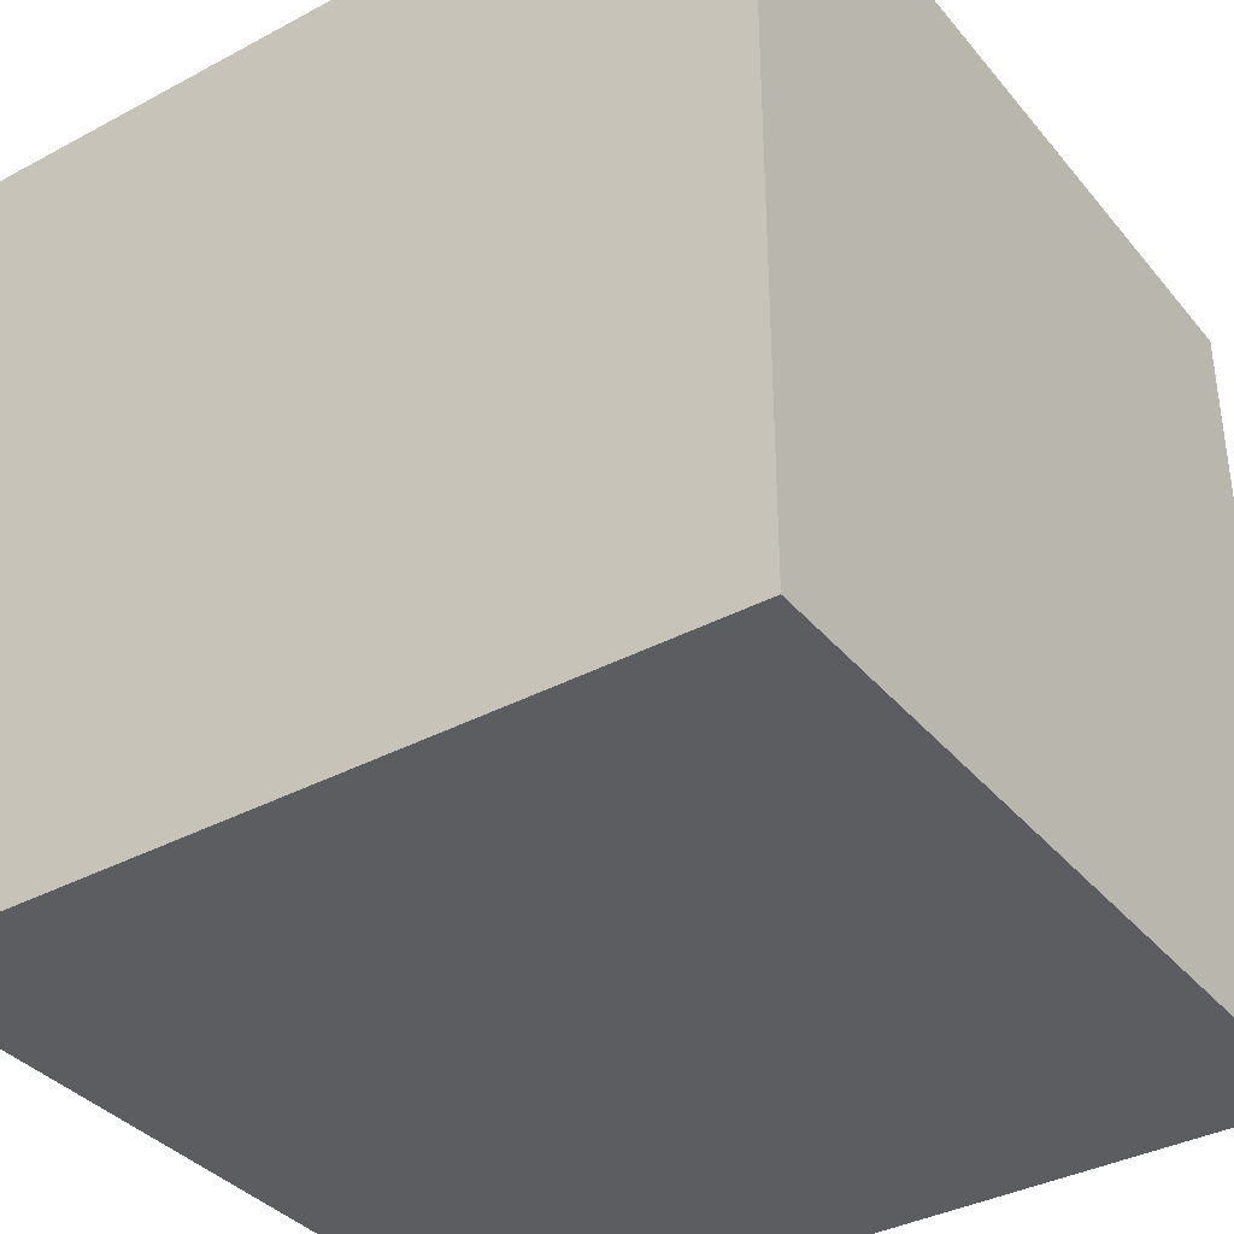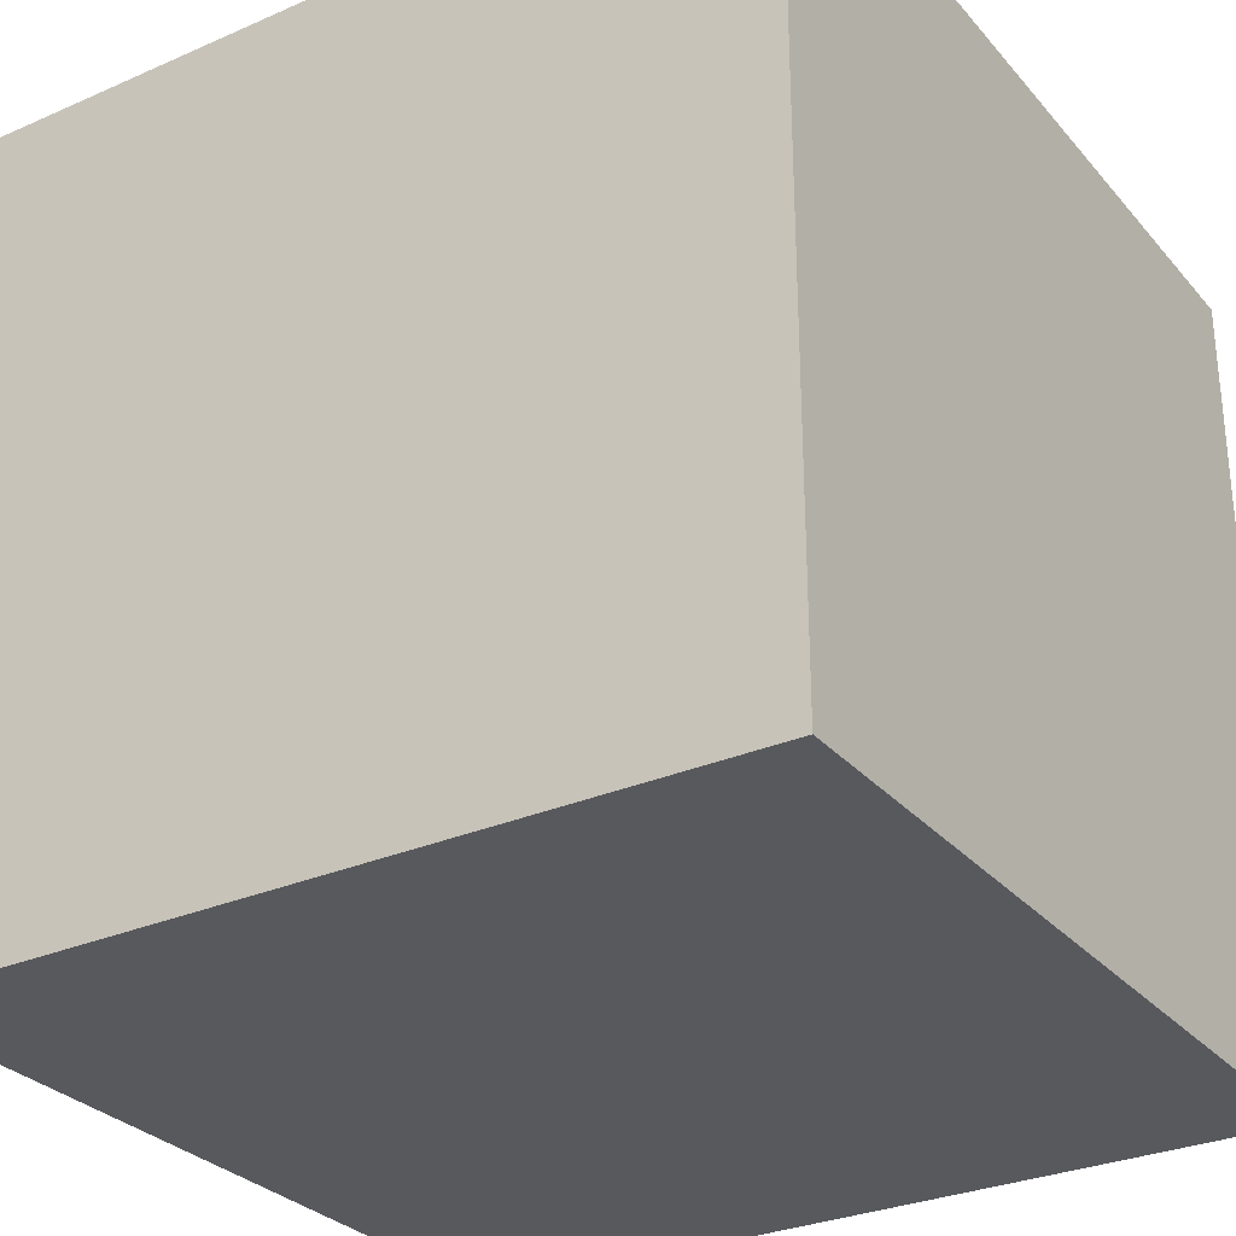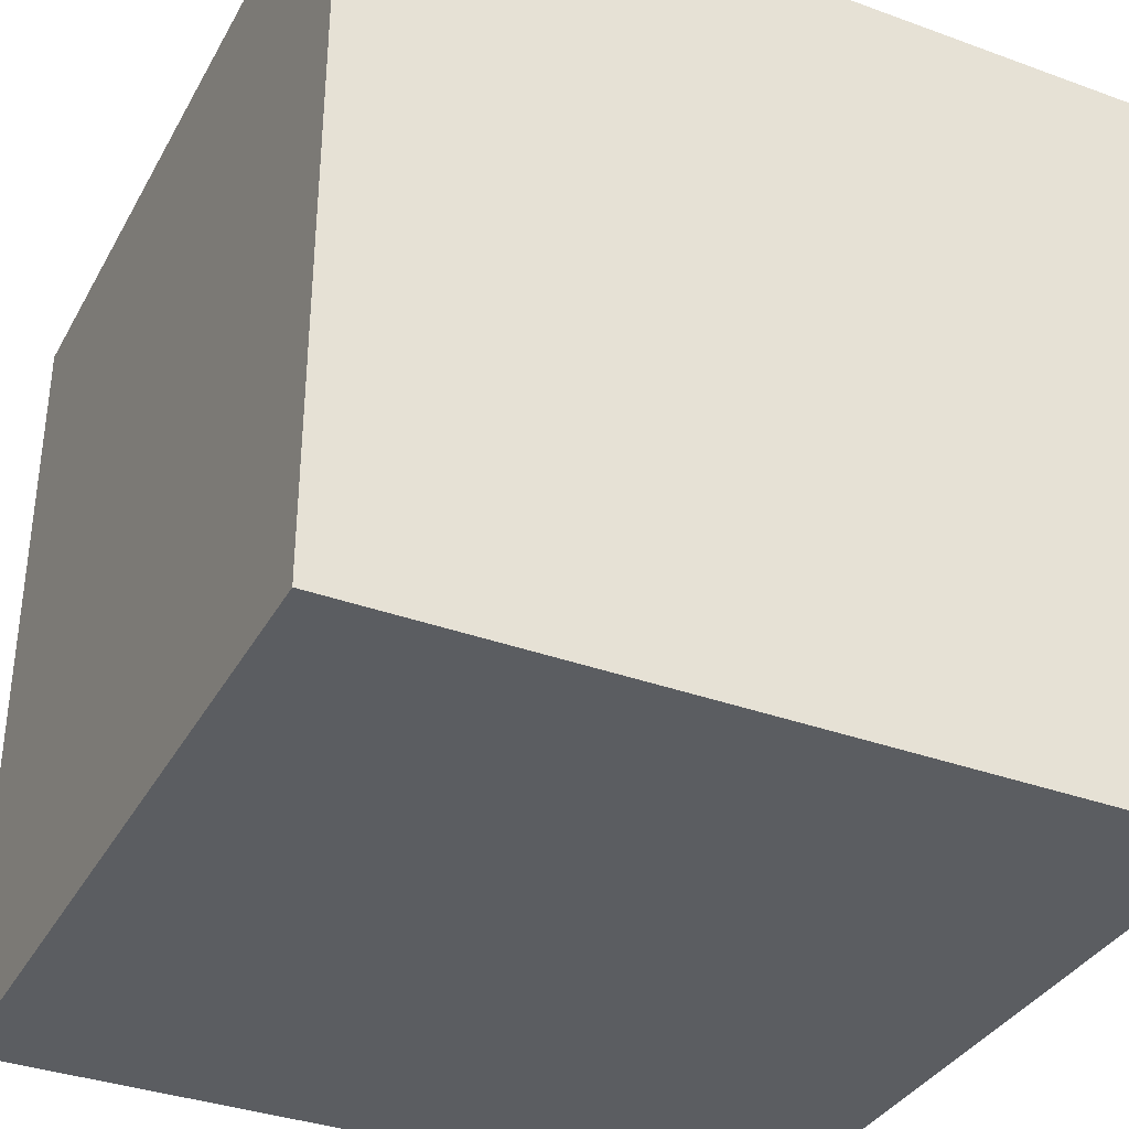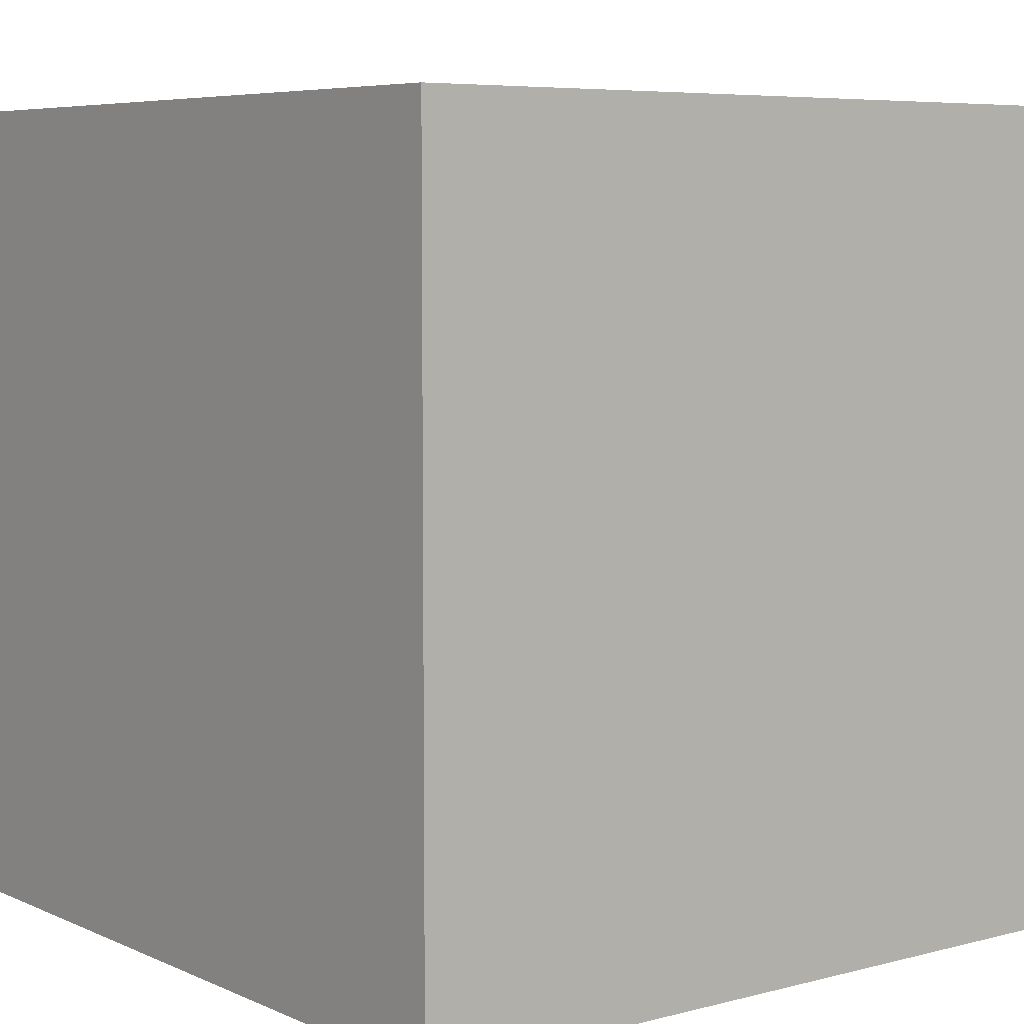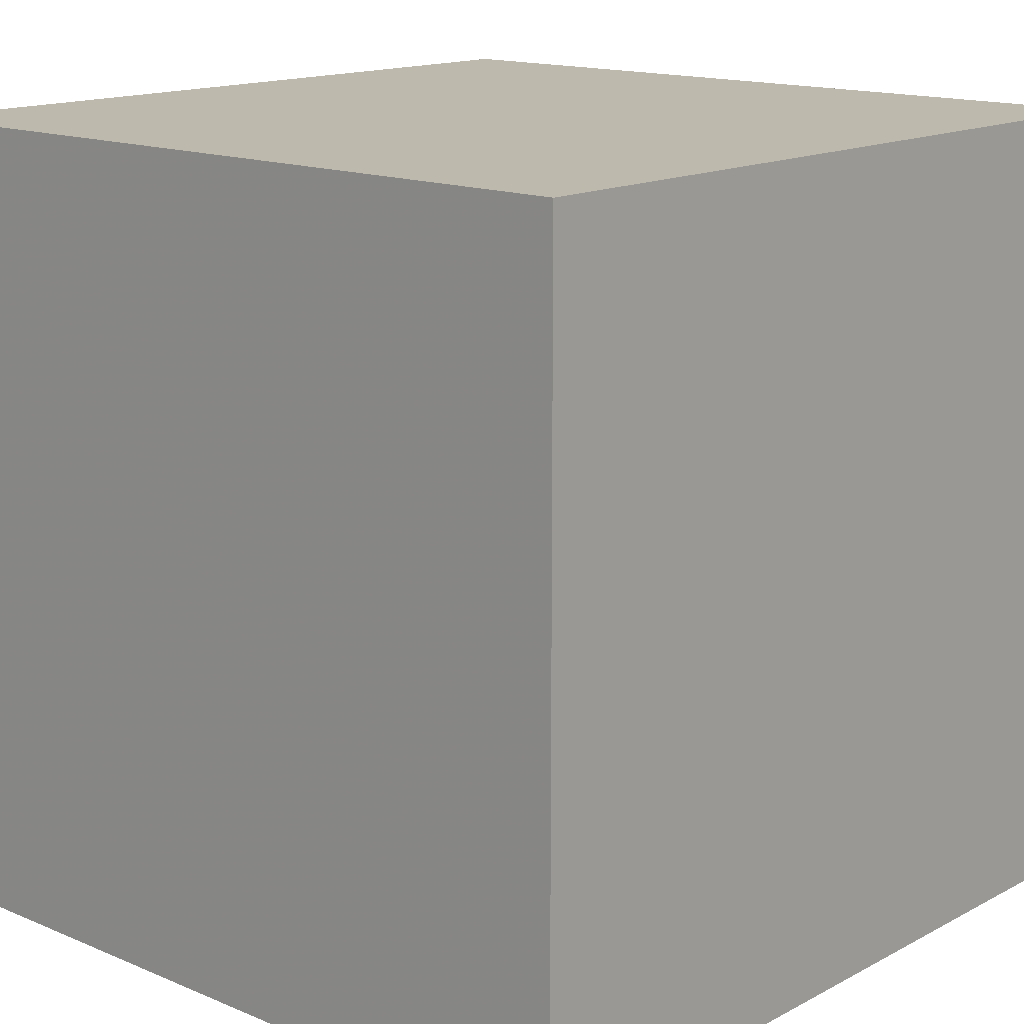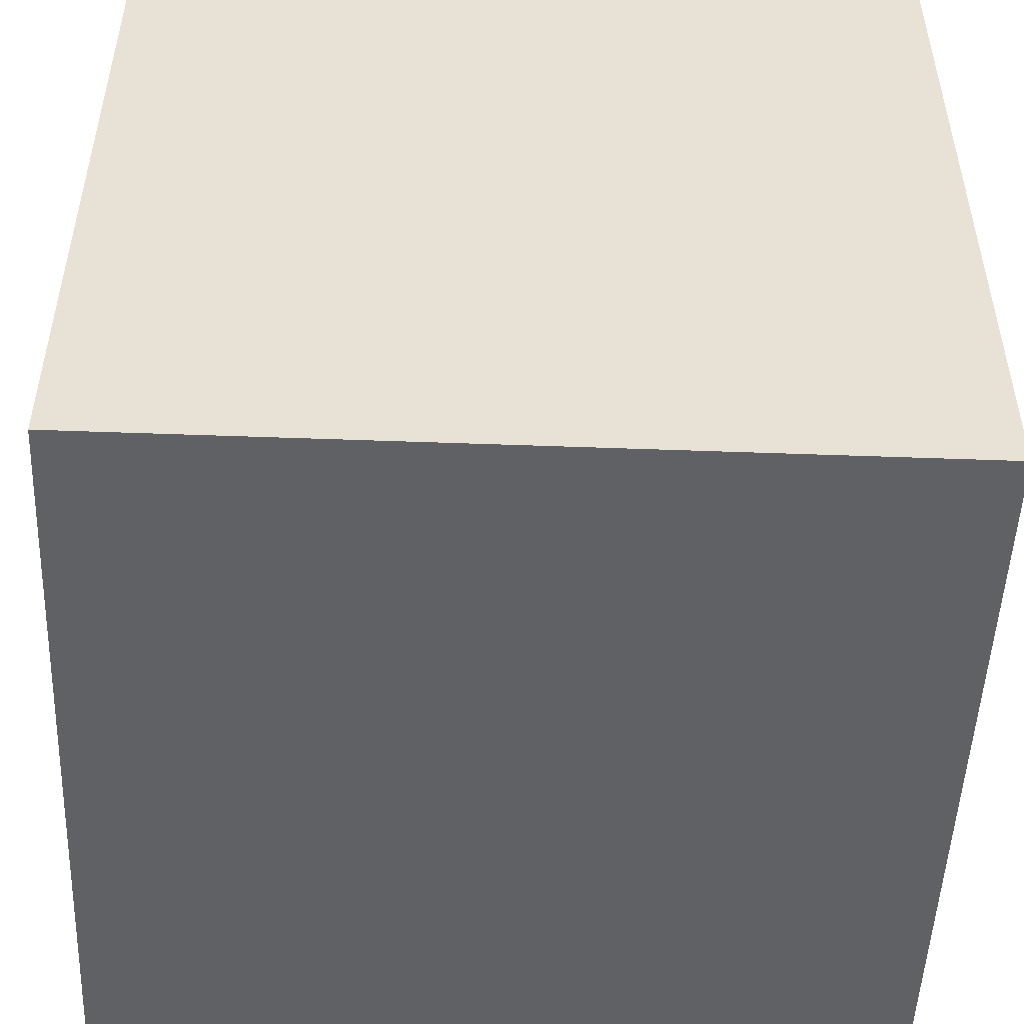
<metadata>
{"format":"obj","ext":"obj","renderer":"f3d","projection":"perspective","resolution":1024,"background":"white","views":[{"elev":-36.9,"azim":124.6,"up":"+Z"},{"elev":-29.8,"azim":32.6,"up":"+Z"},{"elev":-35.5,"azim":-115.7,"up":"+Z"},{"elev":6.3,"azim":-127.8,"up":"+Y"},{"elev":15.0,"azim":-138.2,"up":"+Z"},{"elev":-50.4,"azim":-92.3,"up":"+Z"}]}
</metadata>
<code>
o Cube
v 1.749 1.749 -1.749
v 1.749 -1.749 -1.749
v 1.749 1.749 1.749
v 1.749 -1.749 1.749
v -1.749 1.749 -1.749
v -1.749 -1.749 -1.749
v -1.749 1.749 1.749
v -1.749 -1.749 1.749
f 5 3 1
f 3 8 4
f 7 6 8
f 2 8 6
f 1 4 2
f 5 2 6
f 5 7 3
f 3 7 8
f 7 5 6
f 2 4 8
f 1 3 4
f 5 1 2

</code>
